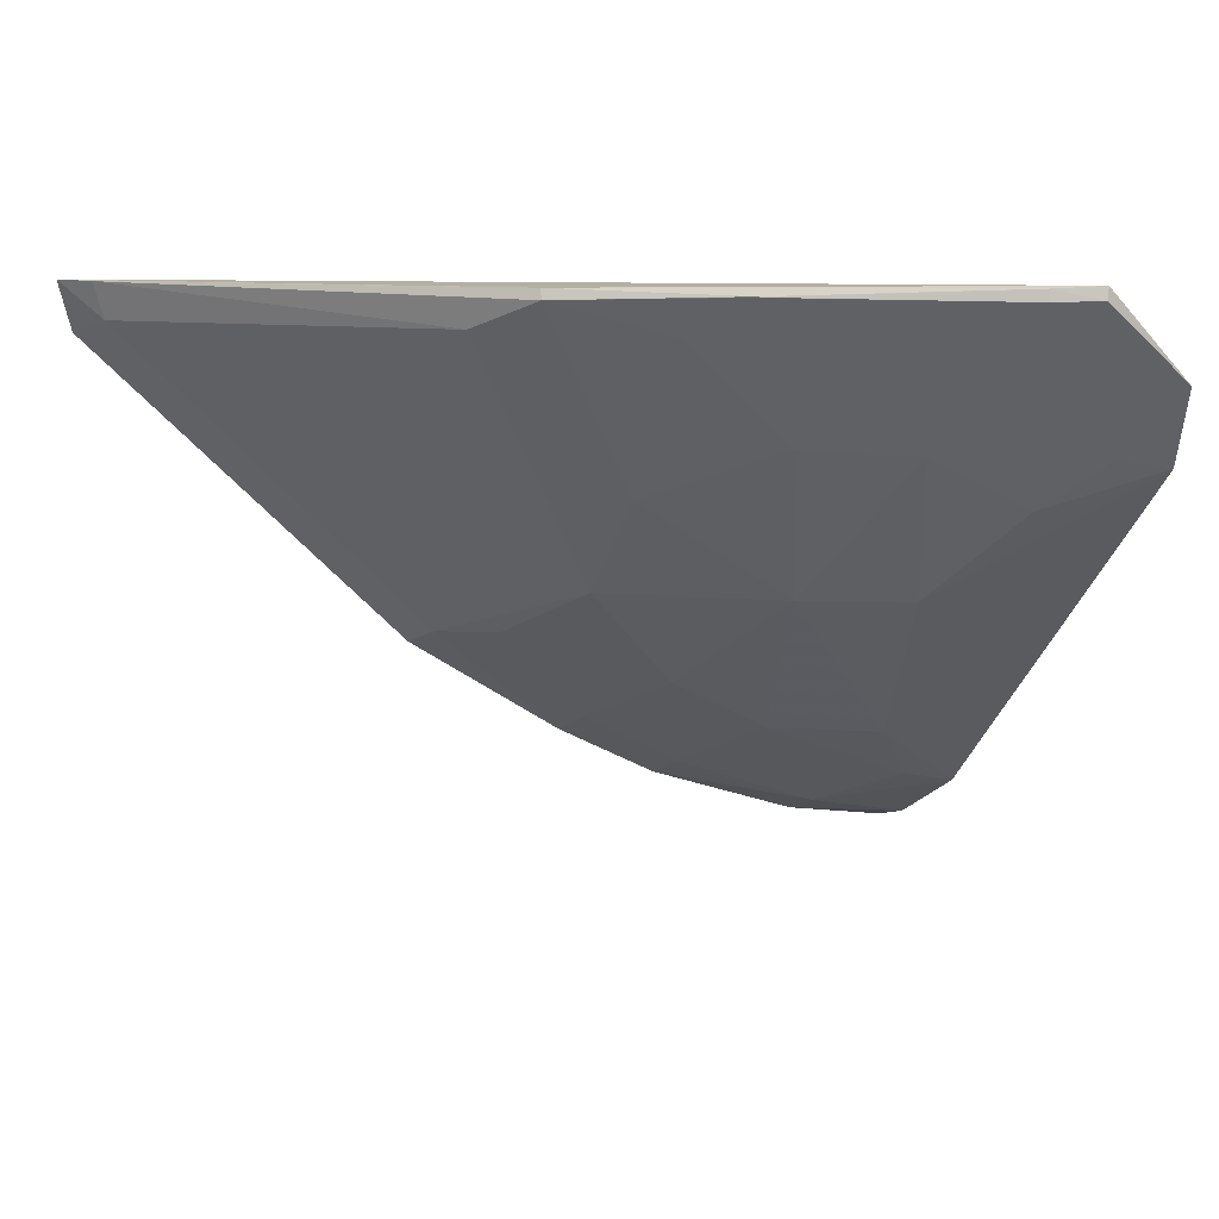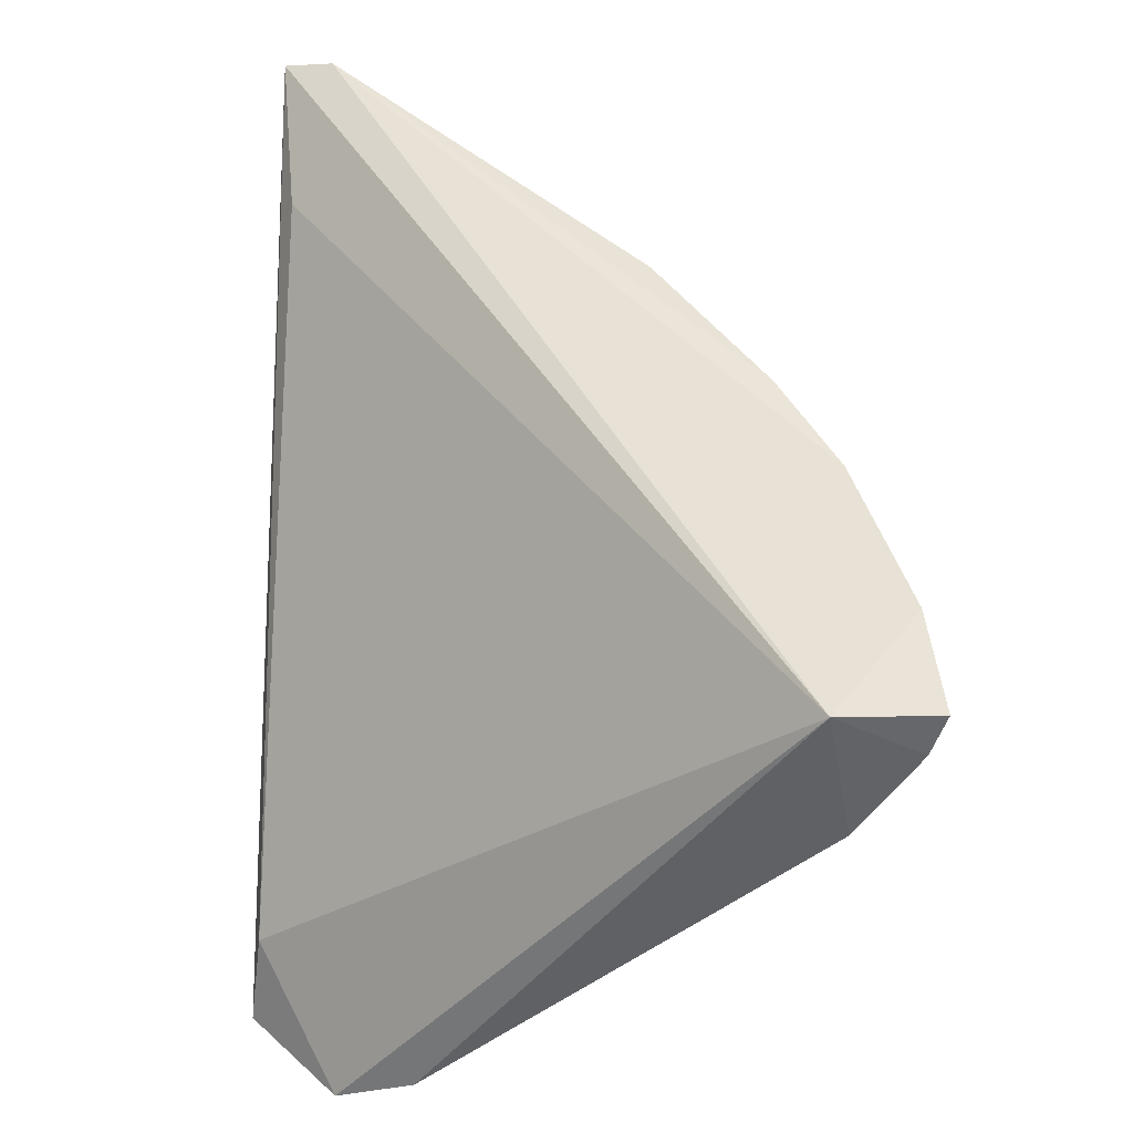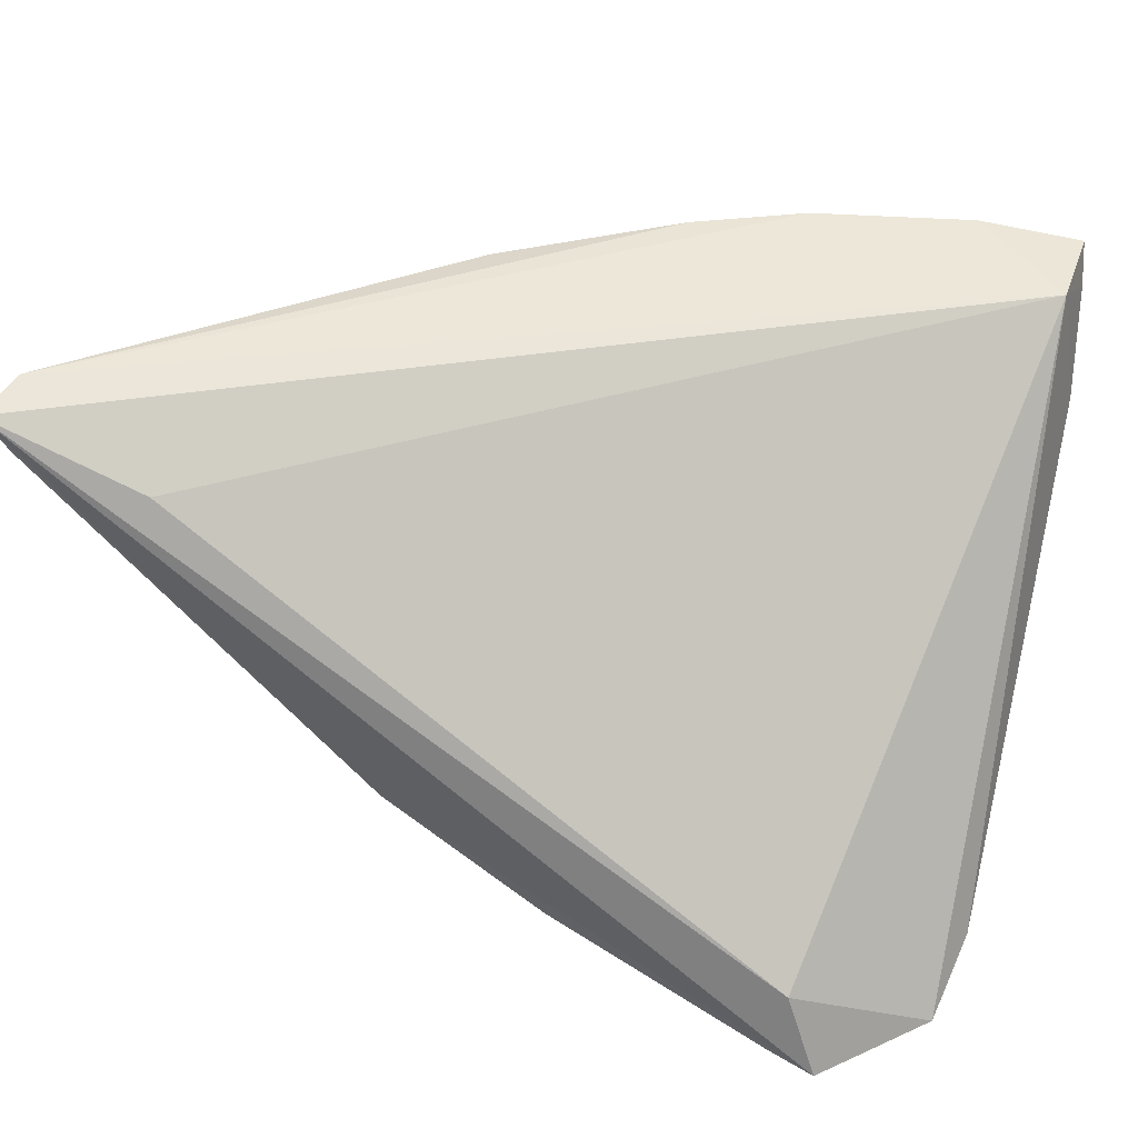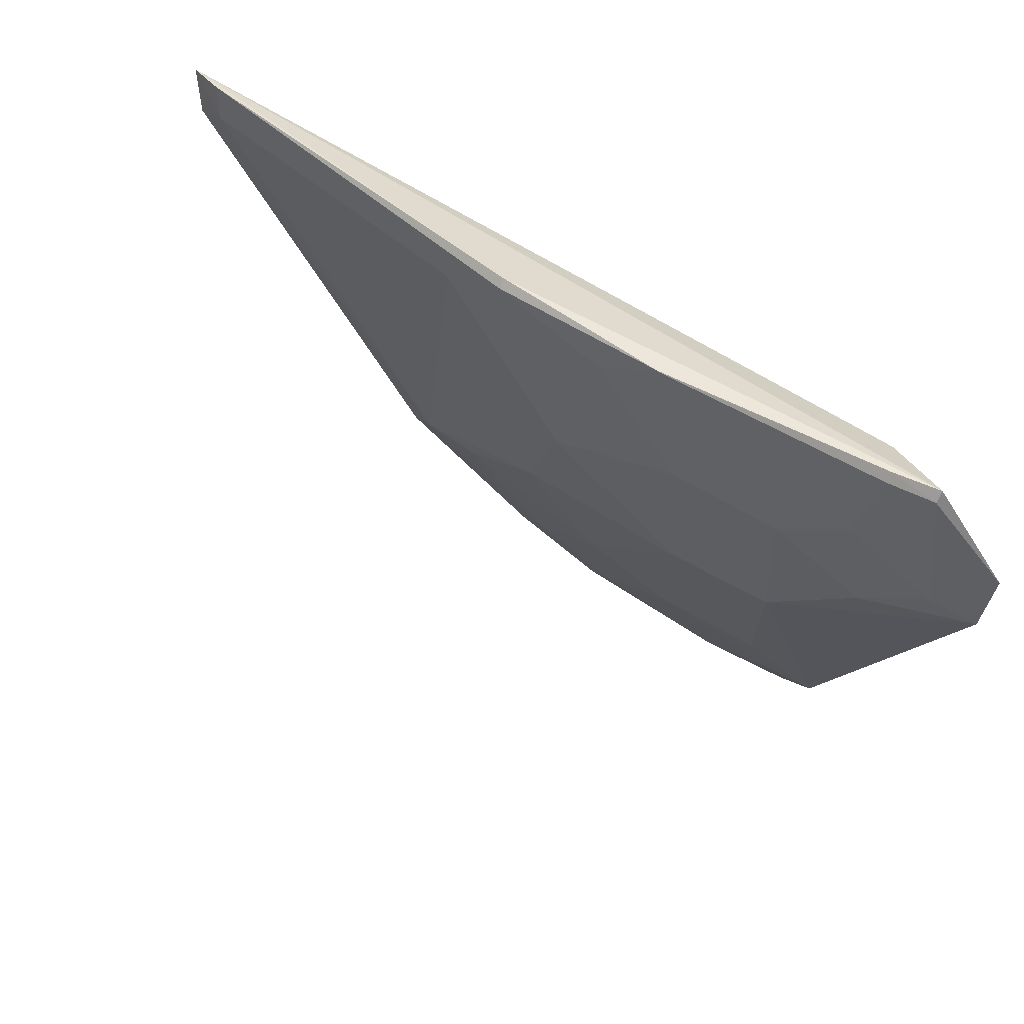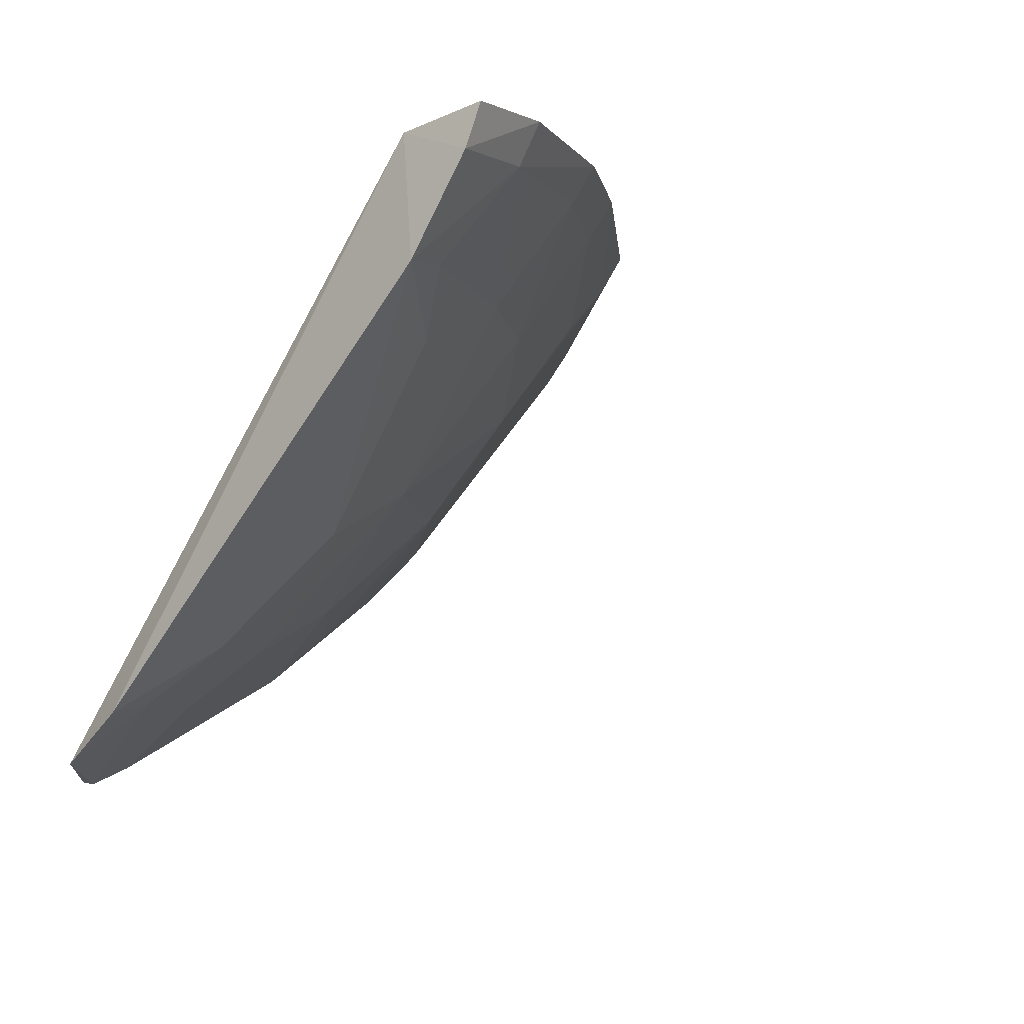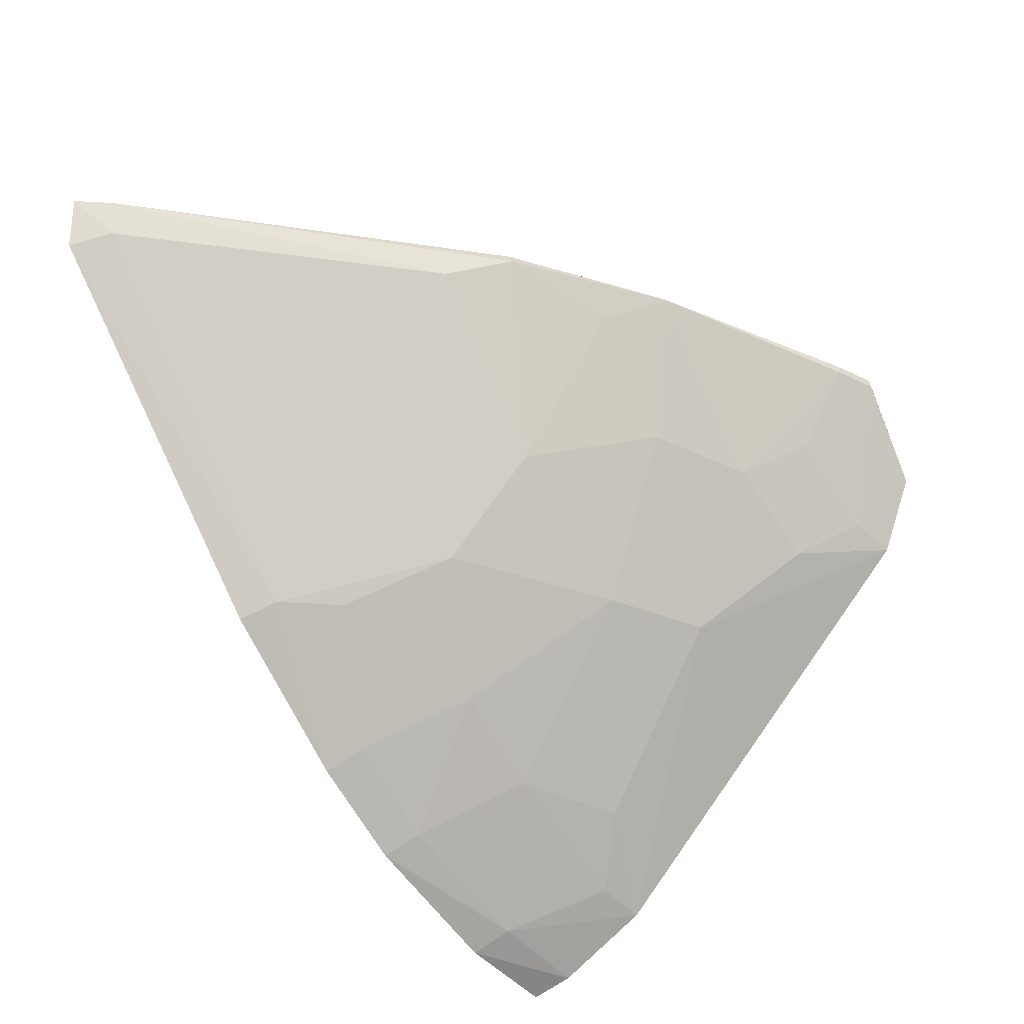
<metadata>
{"format":"obj","ext":"obj","renderer":"f3d","projection":"perspective","resolution":1024,"background":"white","views":[{"elev":10.5,"azim":-22.0,"up":"+Z"},{"elev":45.5,"azim":90.6,"up":"+Y"},{"elev":37.7,"azim":17.0,"up":"+Y"},{"elev":-58.1,"azim":-15.0,"up":"+Y"},{"elev":-10.0,"azim":128.3,"up":"+Y"},{"elev":-42.5,"azim":-54.3,"up":"+Z"}]}
</metadata>
<code>
v -0.02727 -0.06871 0.02493
v -0.02346 -0.06825 0.02134
v -0.02348 -0.04596 0.004128
v -0.02747 -0.04512 0.0009438
v -0.03984 -0.05276 0.01257
v -0.02281 -0.05112 0.003144
v -0.02854 -0.06527 0.0245
v -0.0354 -0.06124 0.01885
v -0.05847 -0.0452 0.02457
v -0.02282 -0.06642 0.0182
v -0.02333 -0.04566 0.0003801
v -0.03332 -0.04621 0.003818
v -0.02915 -0.06805 0.02437
v -0.02907 -0.05925 0.01258
v -0.05784 -0.04464 0.02251
v -0.05253 -0.04786 0.02397
v -0.02312 -0.04737 0.0009125
v -0.02718 -0.04678 0.001656
v -0.02734 -0.06879 0.02442
v -0.04424 -0.05931 0.02428
v -0.03116 -0.06336 0.01866
v -0.03319 -0.05702 0.01252
v -0.03378 -0.0447 0.003048
v -0.03126 -0.05054 0.006039
v -0.02911 -0.06797 0.02483
v -0.02489 -0.06595 0.01855
v -0.03786 -0.0637 0.02449
v -0.05692 -0.0463 0.02306
v -0.03974 -0.05682 0.01668
v -0.04411 -0.04632 0.01021
v -0.02489 -0.05074 0.003558
v -0.02696 -0.05276 0.005953
v -0.03549 -0.05067 0.00826
v -0.02906 -0.06576 0.02077
v -0.02688 -0.06366 0.01649
v -0.04423 -0.05916 0.02471
v -0.05738 -0.04655 0.02455
v -0.03984 -0.06145 0.02298
v -0.0462 -0.05696 0.02316
v -0.03756 -0.04627 0.00612
v -0.04469 -0.04477 0.009556
v -0.03799 -0.06363 0.02452
v -0.042 -0.04846 0.01042
v -0.03806 -0.04461 0.005272
f 7 1 2
f 7 2 3
f 9 1 7
f 10 6 3
f 10 3 2
f 11 4 3
f 14 6 10
f 15 9 3
f 16 9 7
f 16 7 3
f 16 3 9
f 17 4 11
f 17 11 3
f 17 3 6
f 18 17 6
f 18 4 17
f 19 2 1
f 22 21 8
f 22 14 21
f 23 15 3
f 23 3 4
f 23 18 12
f 23 4 18
f 24 12 18
f 25 19 1
f 25 13 19
f 26 10 2
f 26 2 19
f 27 13 25
f 27 21 13
f 27 8 21
f 28 9 15
f 29 22 8
f 29 5 22
f 30 28 15
f 31 24 18
f 31 18 6
f 32 14 22
f 32 22 24
f 32 24 31
f 32 31 6
f 32 6 14
f 33 24 22
f 33 22 5
f 33 12 24
f 34 26 19
f 34 19 13
f 34 13 21
f 35 21 14
f 35 14 10
f 35 10 26
f 35 34 21
f 35 26 34
f 36 1 9
f 36 25 1
f 37 9 28
f 37 36 9
f 37 20 36
f 38 27 20
f 38 20 29
f 38 29 8
f 38 8 27
f 39 5 29
f 39 30 5
f 39 28 30
f 39 29 20
f 39 37 28
f 39 20 37
f 40 23 12
f 40 12 33
f 41 30 15
f 42 36 20
f 42 20 27
f 42 27 25
f 42 25 36
f 43 40 33
f 43 33 5
f 43 5 30
f 43 30 40
f 44 41 15
f 44 15 23
f 44 23 40
f 44 40 30
f 44 30 41

</code>
